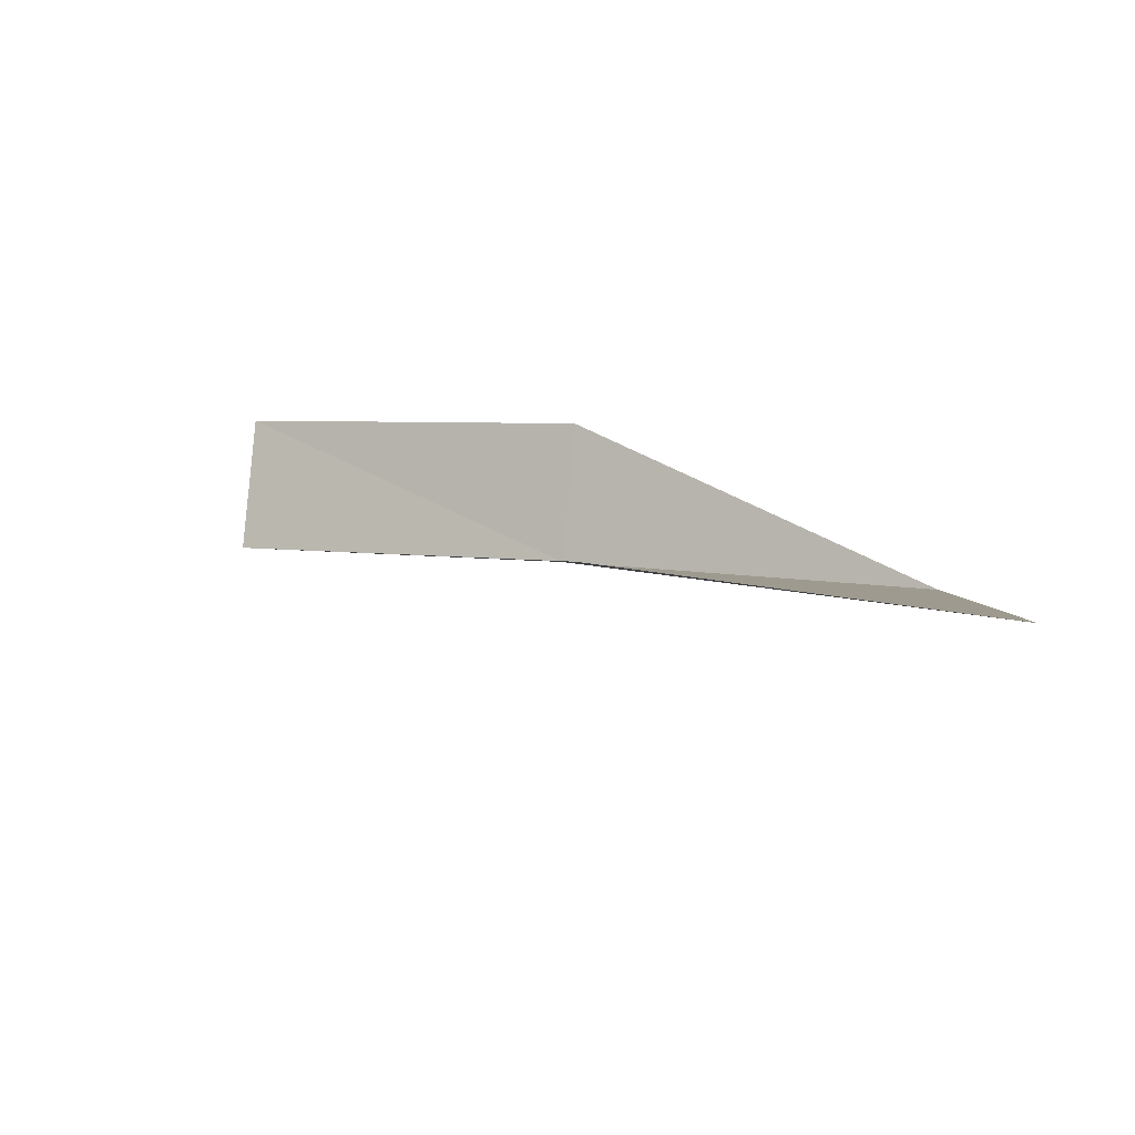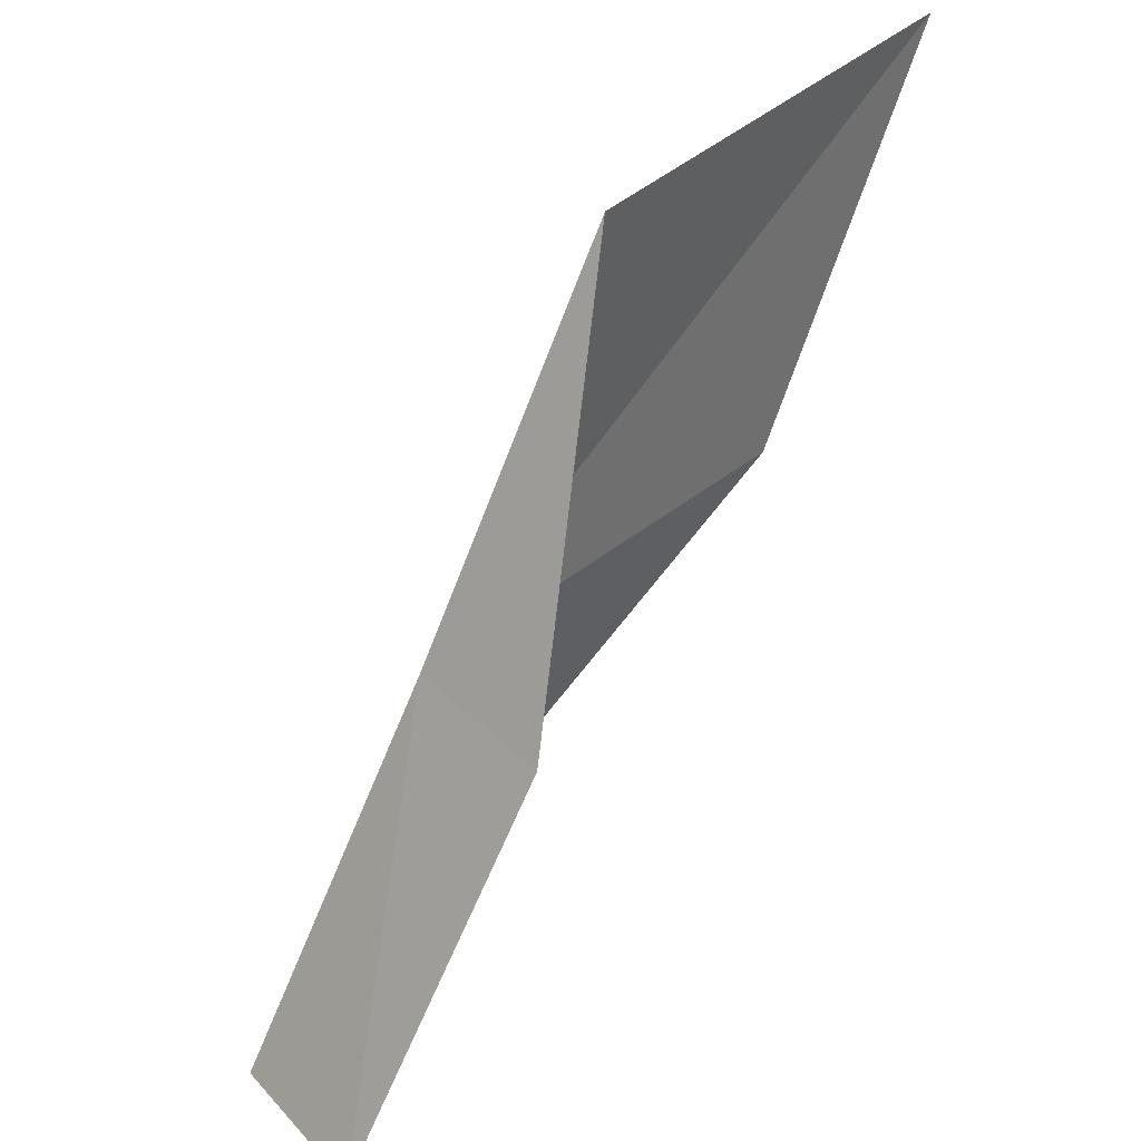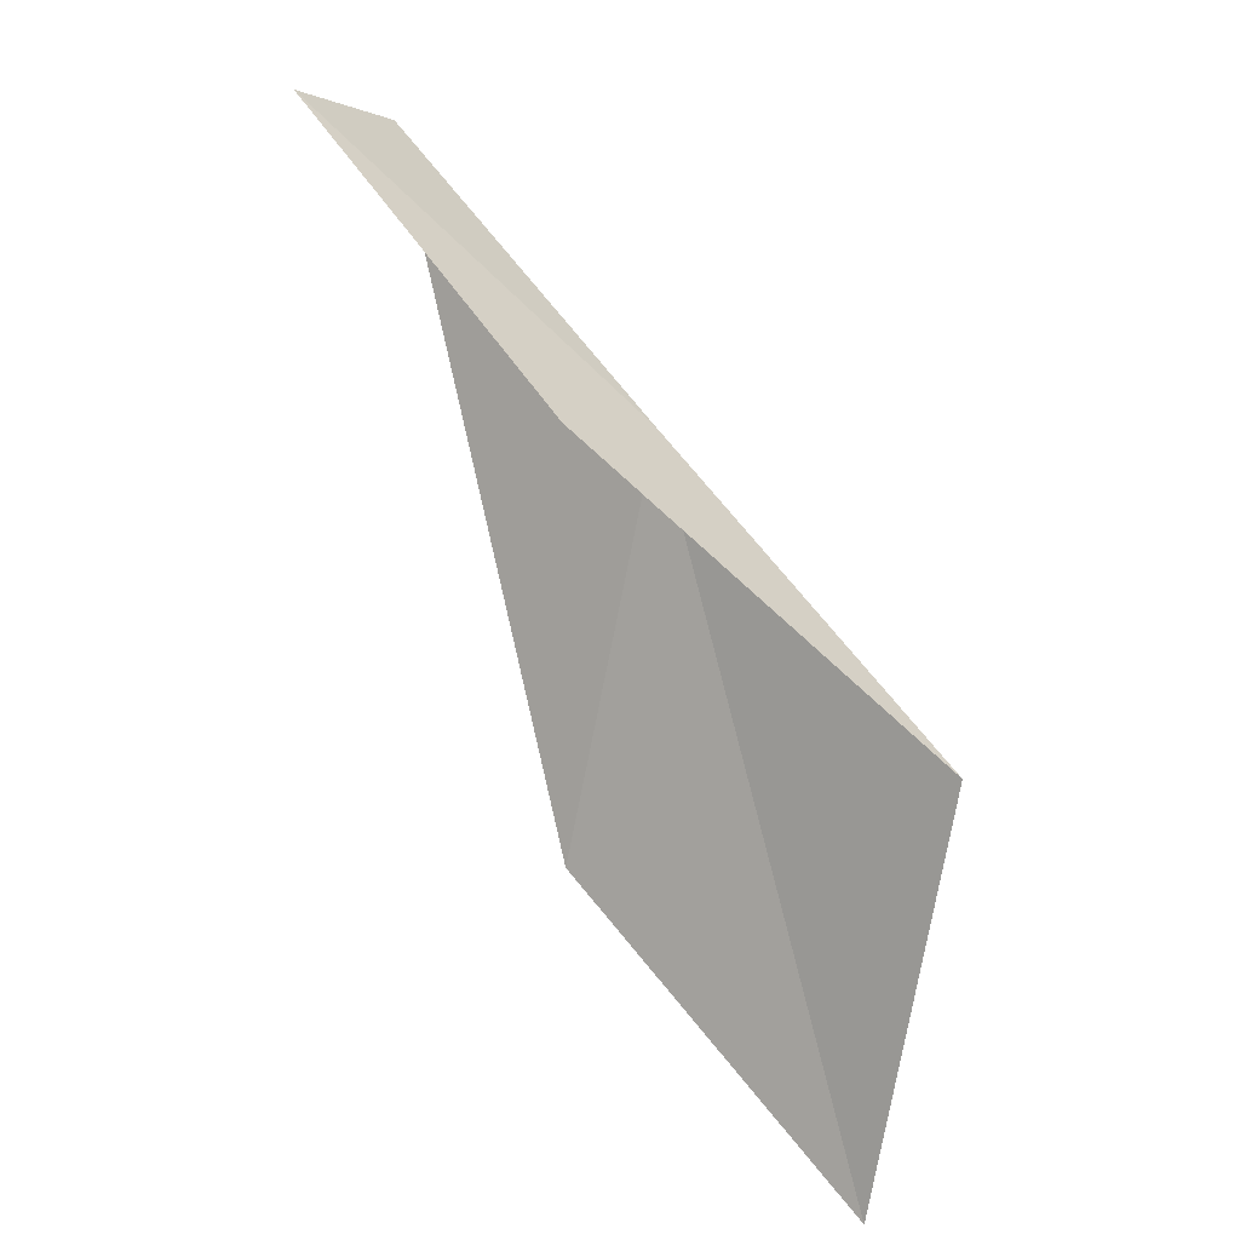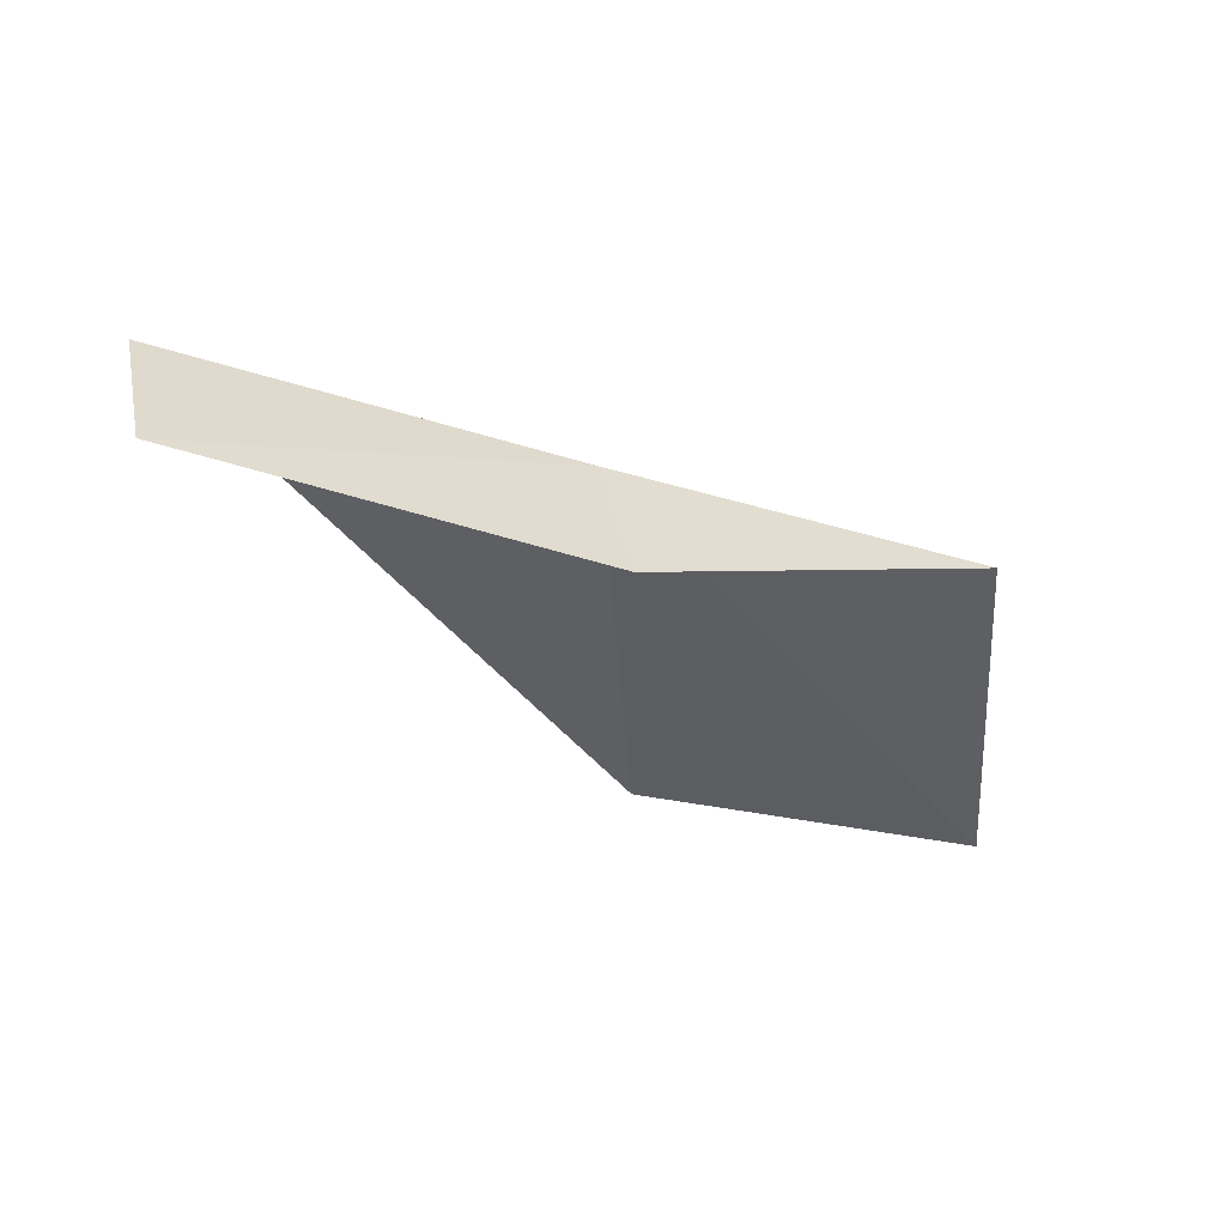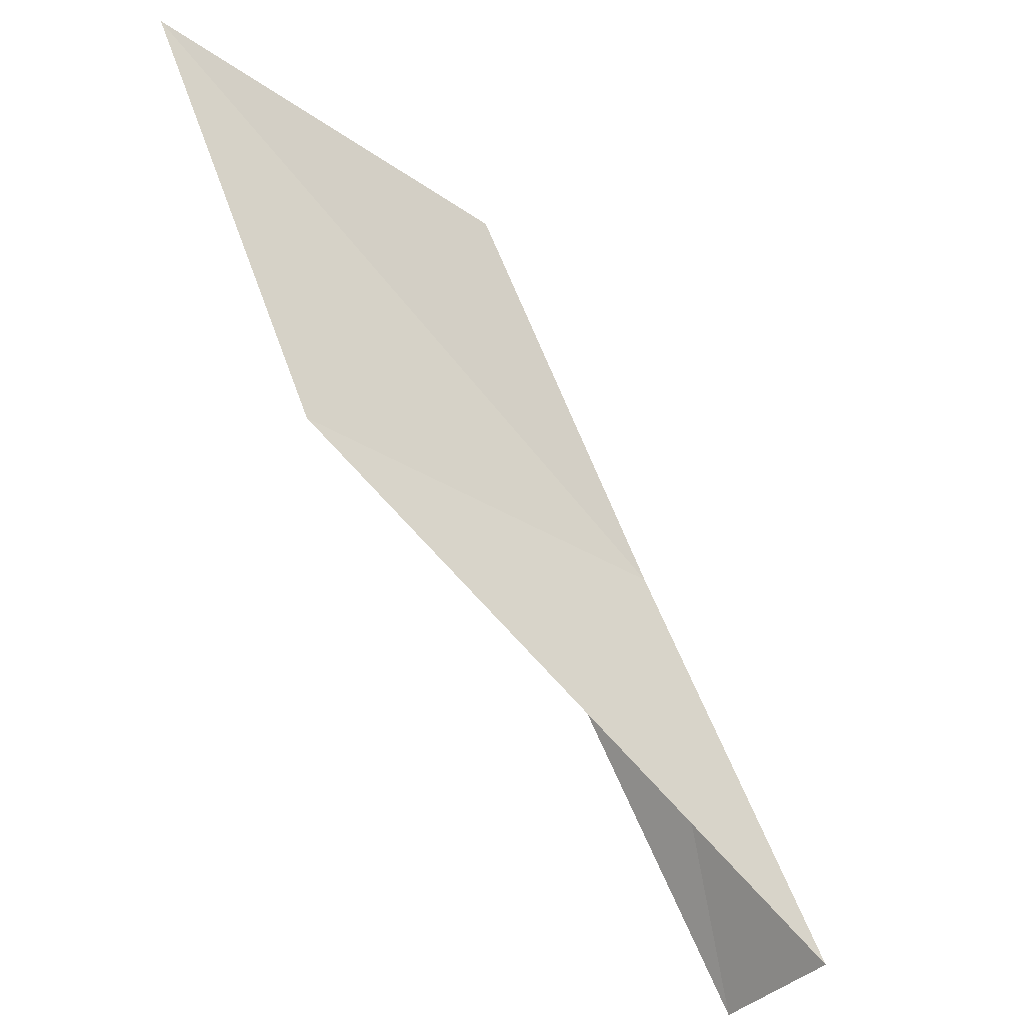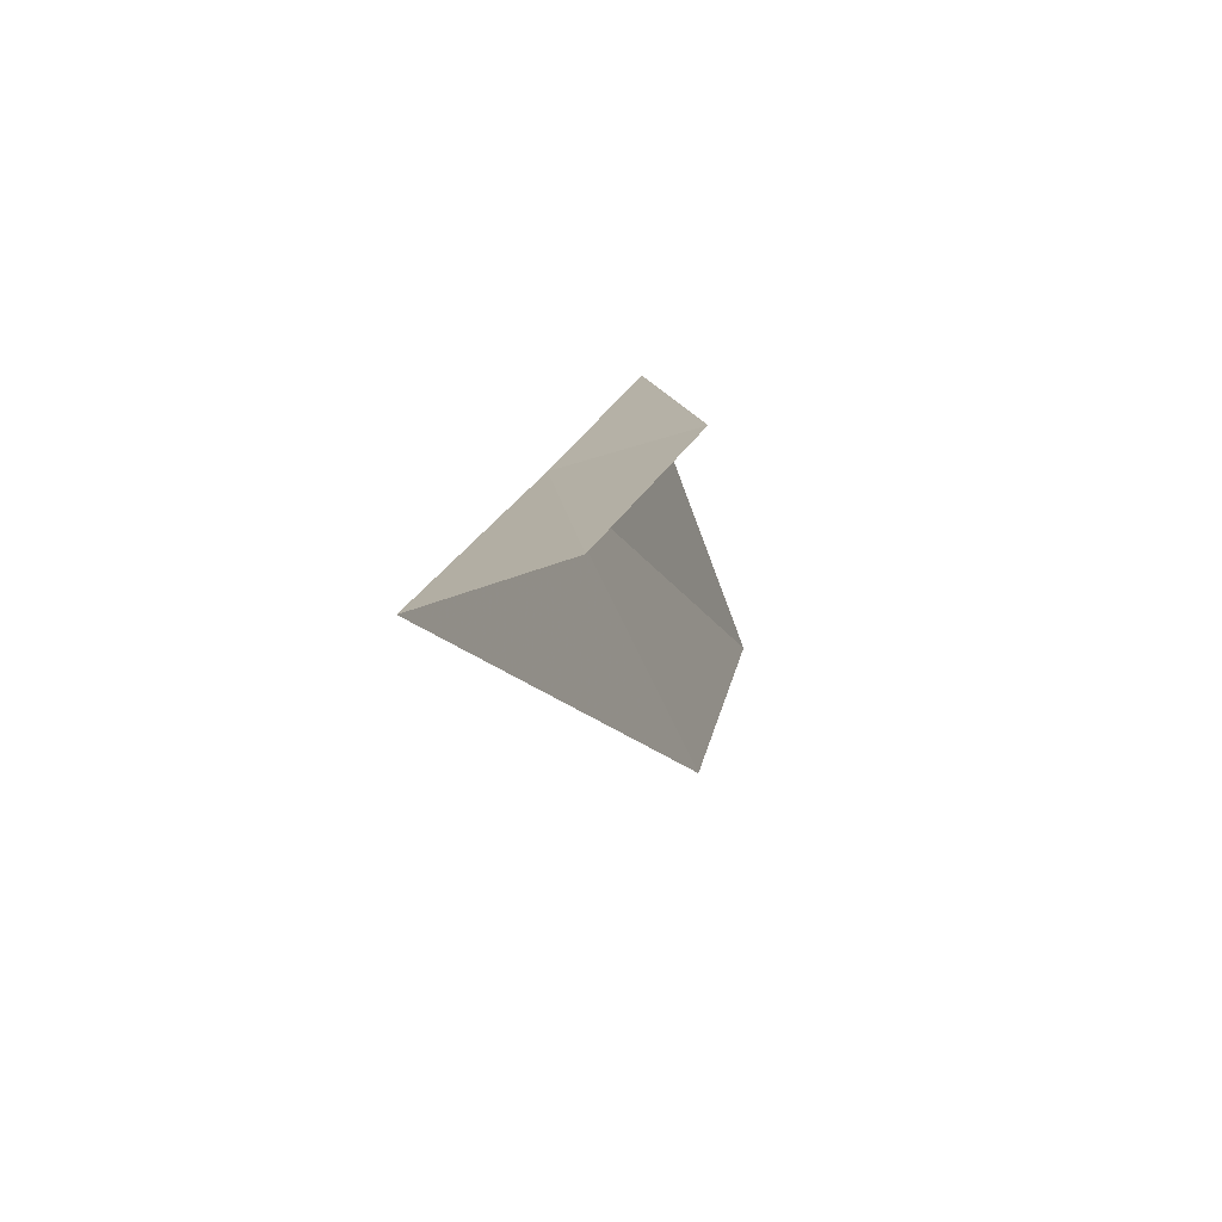
<metadata>
{"format":"obj","ext":"obj","renderer":"f3d","projection":"perspective","resolution":1024,"background":"white","views":[{"elev":-70.3,"azim":-95.4,"up":"+Y"},{"elev":41.7,"azim":-153.8,"up":"+Z"},{"elev":29.7,"azim":-54.3,"up":"+Y"},{"elev":62.6,"azim":-102.3,"up":"+Y"},{"elev":-34.9,"azim":30.3,"up":"+Z"},{"elev":45.4,"azim":-178.0,"up":"+Y"}]}
</metadata>
<code>
v -20.07 8.332 2
v -20.35 9.725 0
v -20.83 8.646 2
v -19.61 9.371 0
v -20.85 6.158 2
v -20.48 7.27 4
v -21.14 5.058 4
f 1 3 2
f 1 2 4
f 1 4 5
f 1 6 3
f 1 7 6
f 1 5 7

</code>
